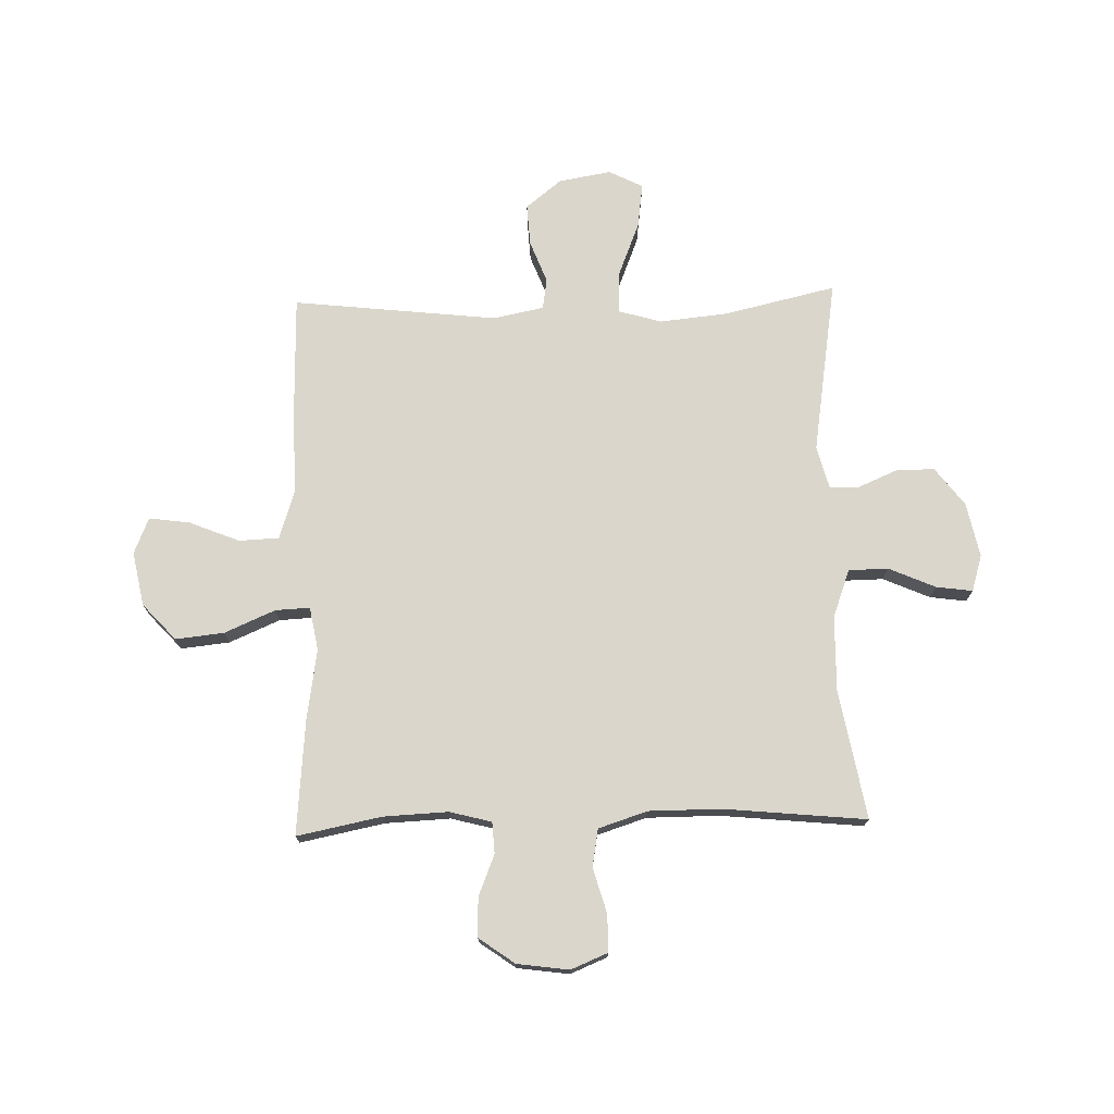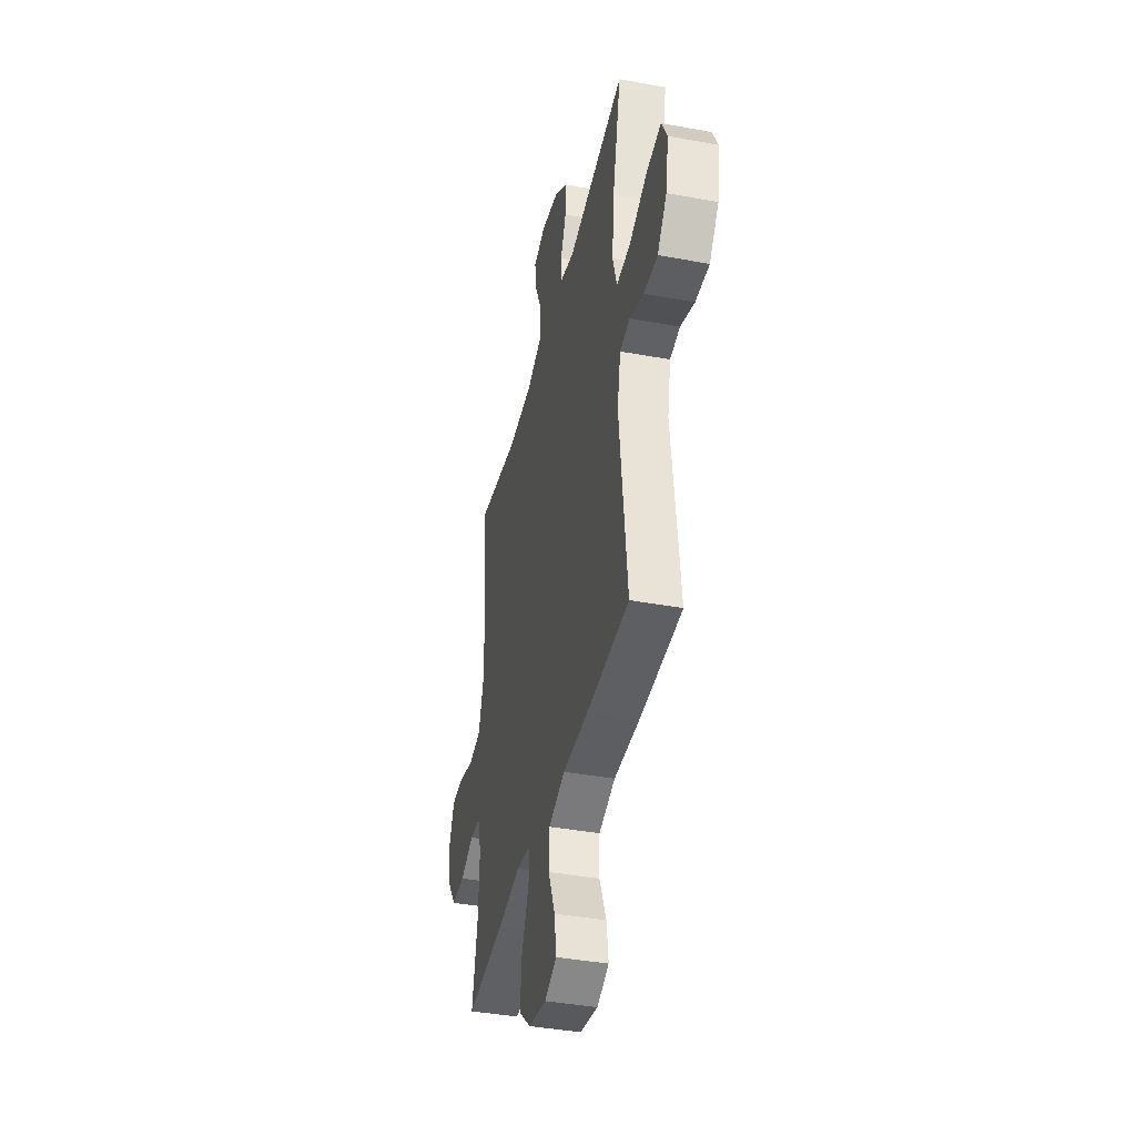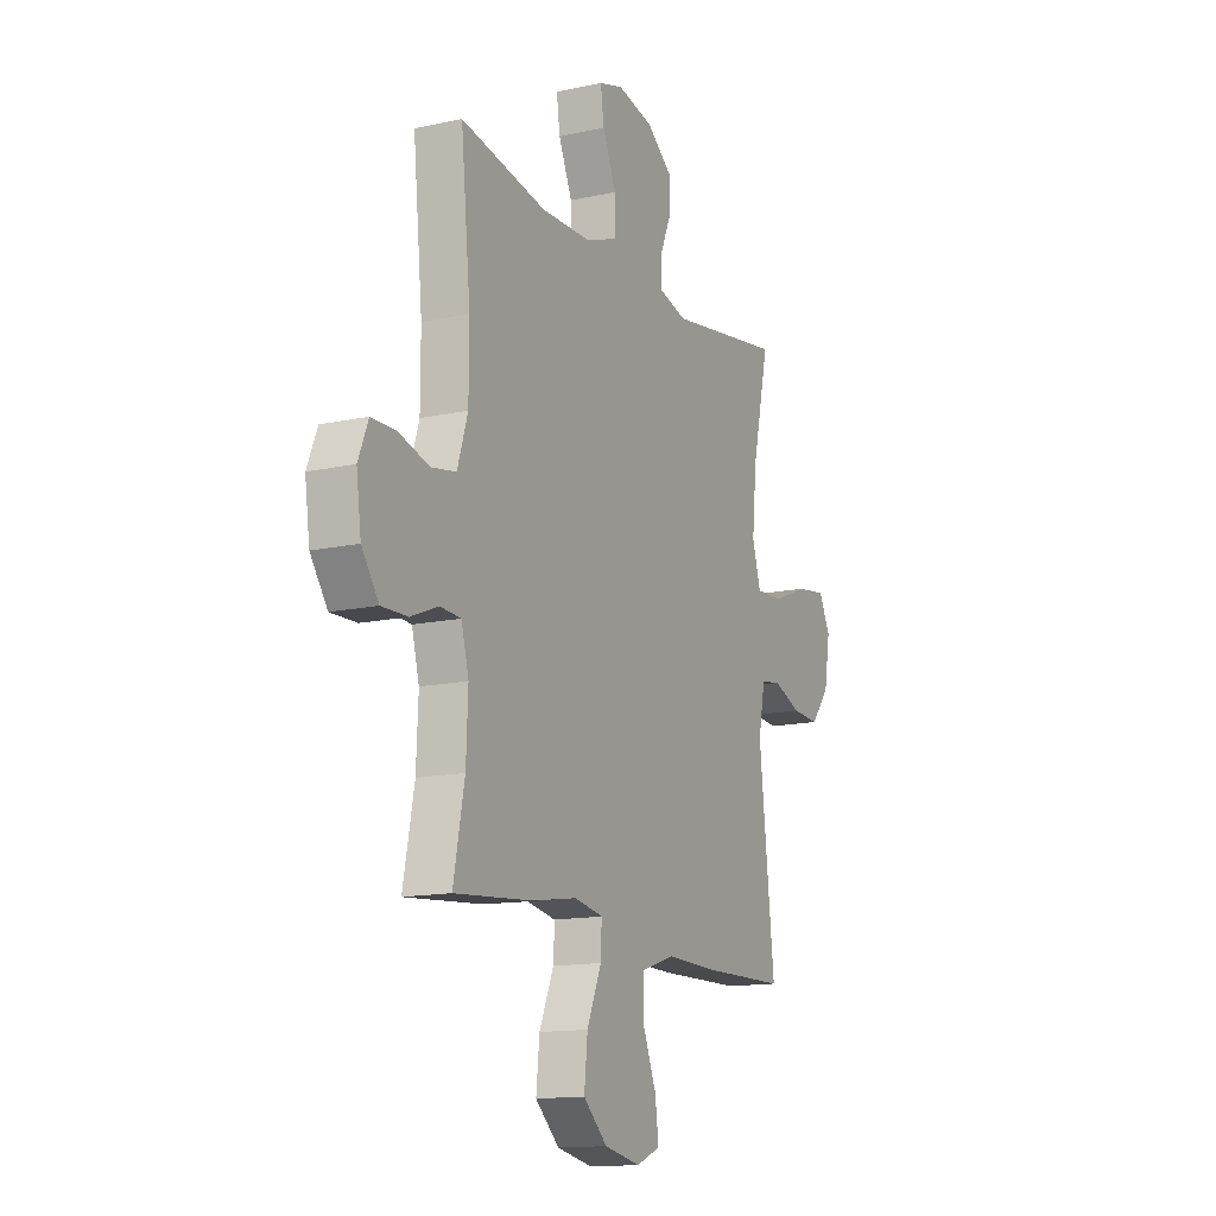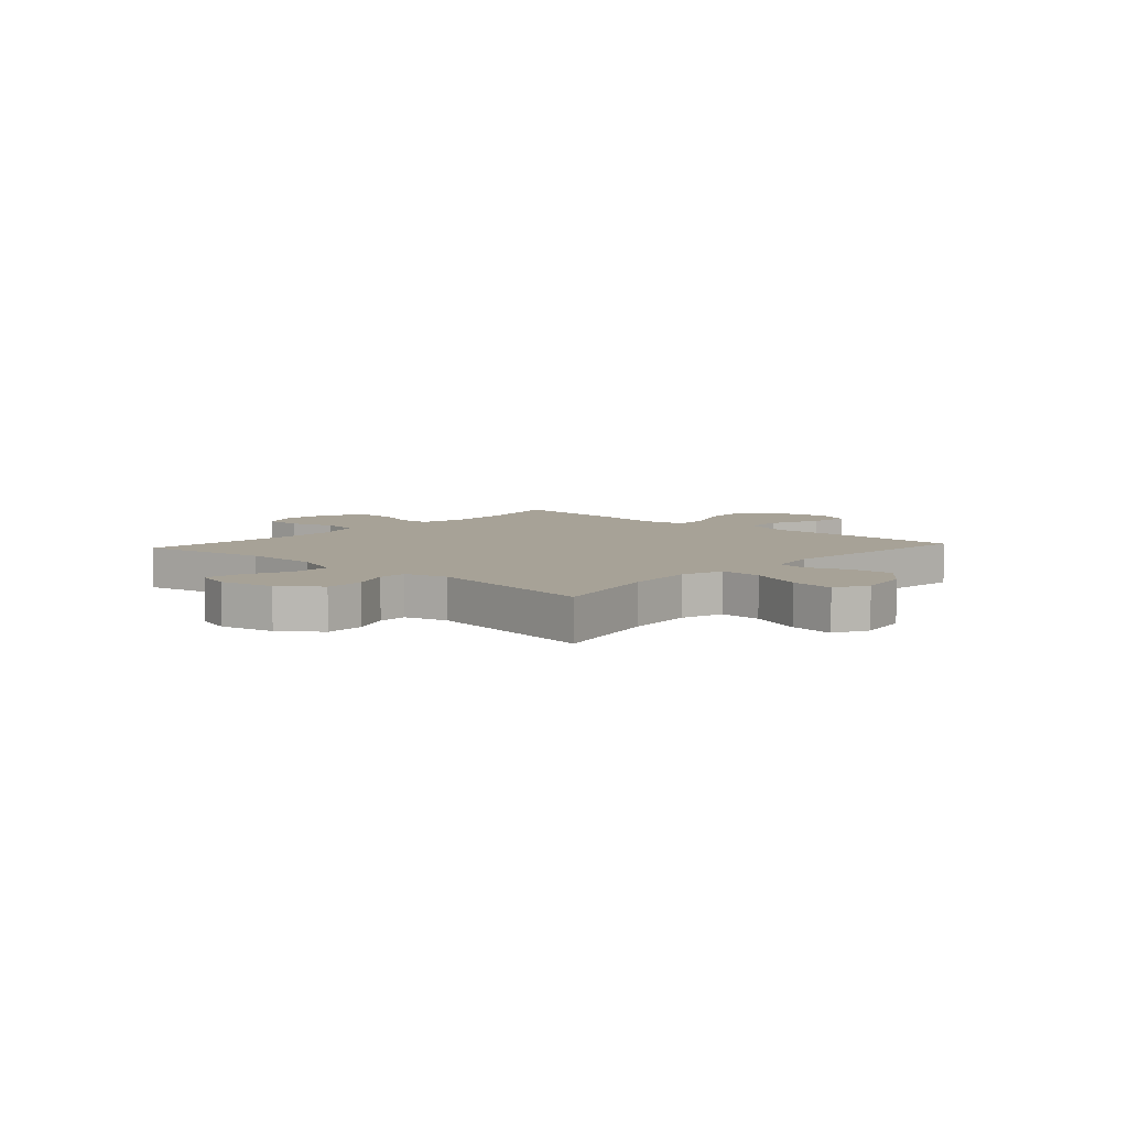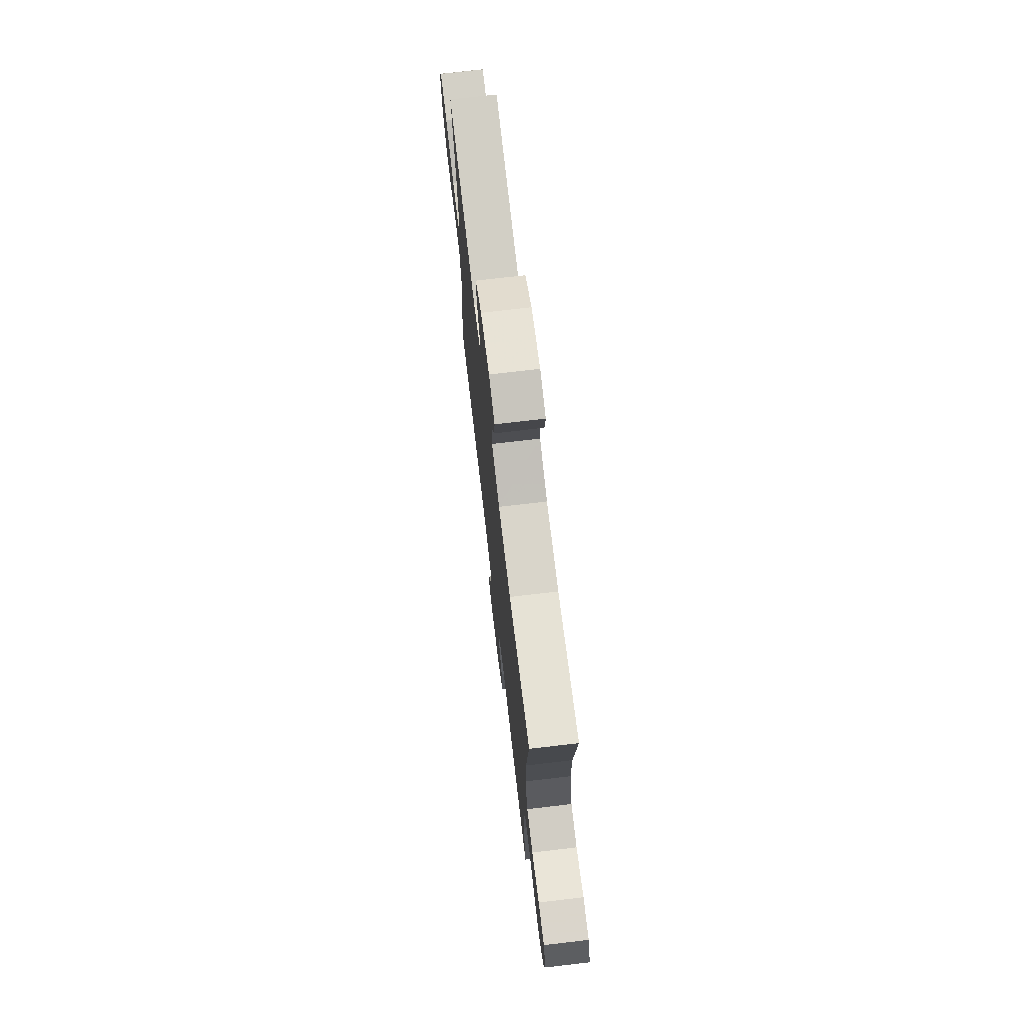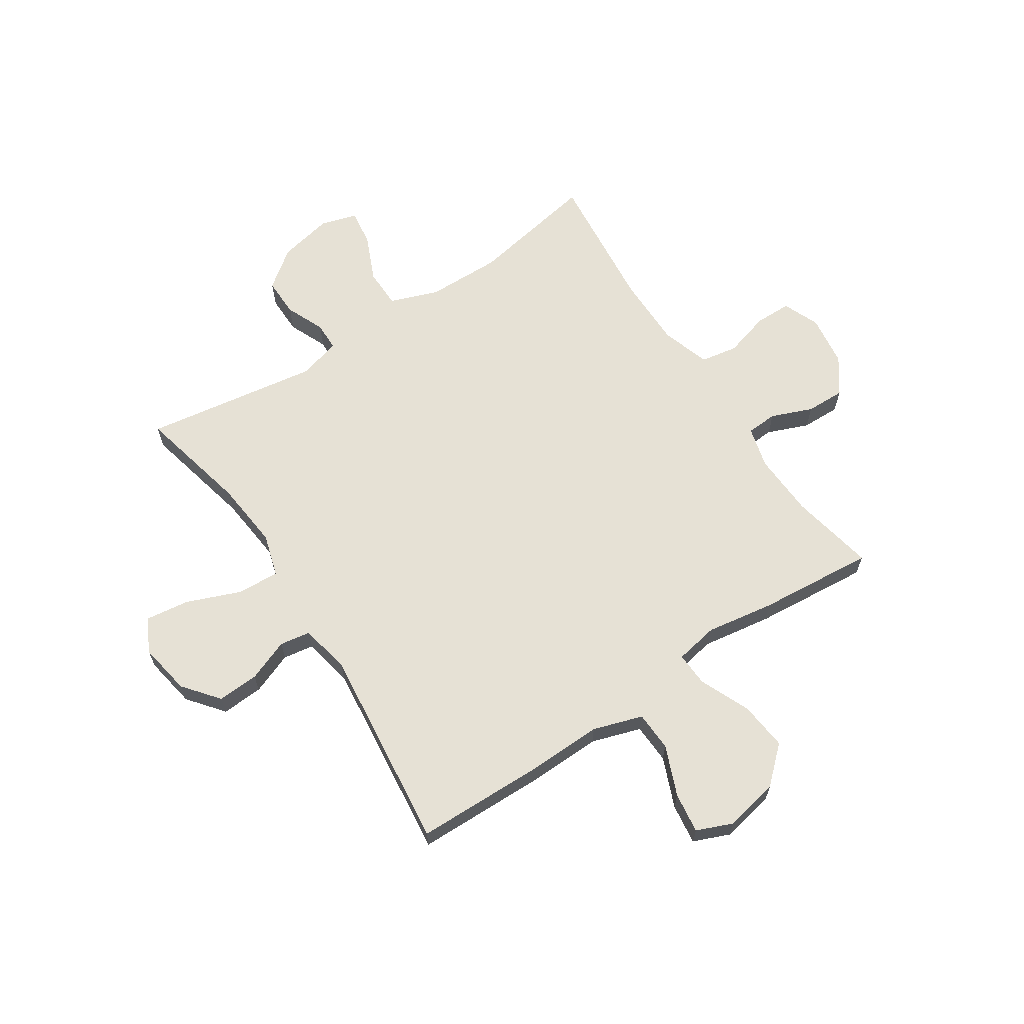
<metadata>
{"format":"obj","ext":"obj","renderer":"f3d","projection":"perspective","resolution":1024,"background":"white","views":[{"elev":73.8,"azim":-91.7,"up":"+Y"},{"elev":-40.3,"azim":77.2,"up":"+Z"},{"elev":-14.1,"azim":-64.2,"up":"+Z"},{"elev":6.6,"azim":42.1,"up":"+Y"},{"elev":73.3,"azim":-96.7,"up":"+Z"},{"elev":64.6,"azim":146.5,"up":"+Y"}]}
</metadata>
<code>
v 0.5 0.07 -0.5
v 0.27 0.07 -0.505
v 0.132 0.07 -0.502
v 0.043 0.07 -0.531
v 0.04 0.07 -0.603
v 0.077 0.07 -0.693
v 0.087 0.07 -0.766
v 0.022 0.07 -0.793
v -0.075 0.07 -0.774
v -0.14 0.07 -0.715
v -0.131 0.07 -0.628
v -0.092 0.07 -0.537
v -0.089 0.07 -0.475
v -0.167 0.07 -0.461
v -0.291 0.07 -0.481
v -0.5 0.07 -0.5
v -0.47 0.07 -0.348
v -0.465 0.07 -0.232
v -0.485 0.07 -0.157
v -0.541 0.07 -0.154
v -0.615 0.07 -0.184
v -0.685 0.07 -0.186
v -0.731 0.07 -0.122
v -0.744 0.07 -0.029
v -0.717 0.07 0.037
v -0.651 0.07 0.038
v -0.569 0.07 0.015
v -0.502 0.07 0.027
v -0.474 0.07 0.115
v -0.474 0.07 0.244
v -0.5 0.07 0.5
v -0.269 0.07 0.459
v -0.134 0.07 0.462
v -0.048 0.07 0.494
v -0.047 0.07 0.565
v -0.084 0.07 0.649
v -0.093 0.07 0.714
v -0.028 0.07 0.734
v 0.07 0.07 0.714
v 0.139 0.07 0.662
v 0.138 0.07 0.592
v 0.108 0.07 0.522
v 0.109 0.07 0.47
v 0.186 0.07 0.45
v 0.5 0.07 0.5
v 0.454 0.07 0.298
v 0.442 0.07 0.176
v 0.465 0.07 0.099
v 0.541 0.07 0.103
v 0.638 0.07 0.142
v 0.718 0.07 0.153
v 0.749 0.07 0.092
v 0.733 0.07 -0.002
v 0.682 0.07 -0.066
v 0.607 0.07 -0.062
v 0.531 0.07 -0.033
v 0.476 0.07 -0.042
v 0.458 0.07 -0.133
v 0.5 0 -0.5
v 0.27 0 -0.505
v 0.132 0 -0.502
v 0.043 0 -0.531
v 0.04 0 -0.603
v 0.077 0 -0.693
v 0.087 0 -0.766
v 0.022 0 -0.793
v -0.075 0 -0.774
v -0.14 0 -0.715
v -0.131 0 -0.628
v -0.092 0 -0.537
v -0.089 0 -0.475
v -0.167 0 -0.461
v -0.291 0 -0.481
v -0.5 0 -0.5
v -0.47 0 -0.348
v -0.465 0 -0.232
v -0.485 0 -0.157
v -0.541 0 -0.154
v -0.615 0 -0.184
v -0.685 0 -0.186
v -0.731 0 -0.122
v -0.744 0 -0.029
v -0.717 0 0.037
v -0.651 0 0.038
v -0.569 0 0.015
v -0.502 0 0.027
v -0.474 0 0.115
v -0.474 0 0.244
v -0.5 0 0.5
v -0.269 0 0.459
v -0.134 0 0.462
v -0.048 0 0.494
v -0.047 0 0.565
v -0.084 0 0.649
v -0.093 0 0.714
v -0.028 0 0.734
v 0.07 0 0.714
v 0.139 0 0.662
v 0.138 0 0.592
v 0.108 0 0.522
v 0.109 0 0.47
v 0.186 0 0.45
v 0.5 0 0.5
v 0.454 0 0.298
v 0.442 0 0.176
v 0.465 0 0.099
v 0.541 0 0.103
v 0.638 0 0.142
v 0.718 0 0.153
v 0.749 0 0.092
v 0.733 0 -0.002
v 0.682 0 -0.066
v 0.607 0 -0.062
v 0.531 0 -0.033
v 0.476 0 -0.042
v 0.458 0 -0.133
f 53 54 55 56
f 51 52 53 56
f 49 50 51 56
f 48 49 56 57
f 47 48 57 58
f 44 45 46
f 43 44 46 47
f 39 40 41 42
f 39 42 43
f 38 39 43
f 35 36 37 38
f 34 35 38 43
f 33 34 43 47
f 30 31 32
f 29 30 32 33
f 28 29 33 47
f 24 25 26 27
f 20 21 22 23
f 19 20 23 24
f 14 15 16 17
f 13 14 17 18
f 9 10 11 12
f 9 12 13
f 8 9 13
f 5 6 7 8
f 4 5 8 13
f 3 4 13 18
f 58 1 2 3
f 19 24 27 28
f 19 28 47 58
f 3 18 19 58
f 114 113 112 111
f 114 111 110 109
f 114 109 108 107
f 115 114 107 106
f 116 115 106 105
f 104 103 102
f 105 104 102 101
f 100 99 98 97
f 101 100 97
f 101 97 96
f 96 95 94 93
f 101 96 93 92
f 105 101 92 91
f 90 89 88
f 91 90 88 87
f 105 91 87 86
f 85 84 83 82
f 81 80 79 78
f 82 81 78 77
f 75 74 73 72
f 76 75 72 71
f 70 69 68 67
f 71 70 67
f 71 67 66
f 66 65 64 63
f 71 66 63 62
f 76 71 62 61
f 61 60 59 116
f 86 85 82 77
f 116 105 86 77
f 116 77 76 61
f 1 59 60 2
f 2 60 61 3
f 3 61 62 4
f 4 62 63 5
f 5 63 64 6
f 6 64 65 7
f 7 65 66 8
f 8 66 67 9
f 9 67 68 10
f 10 68 69 11
f 11 69 70 12
f 12 70 71 13
f 13 71 72 14
f 14 72 73 15
f 15 73 74 16
f 16 74 75 17
f 17 75 76 18
f 18 76 77 19
f 19 77 78 20
f 20 78 79 21
f 21 79 80 22
f 22 80 81 23
f 23 81 82 24
f 24 82 83 25
f 25 83 84 26
f 26 84 85 27
f 27 85 86 28
f 28 86 87 29
f 29 87 88 30
f 30 88 89 31
f 31 89 90 32
f 32 90 91 33
f 33 91 92 34
f 34 92 93 35
f 35 93 94 36
f 36 94 95 37
f 37 95 96 38
f 38 96 97 39
f 39 97 98 40
f 40 98 99 41
f 41 99 100 42
f 42 100 101 43
f 43 101 102 44
f 44 102 103 45
f 45 103 104 46
f 46 104 105 47
f 47 105 106 48
f 48 106 107 49
f 49 107 108 50
f 50 108 109 51
f 51 109 110 52
f 52 110 111 53
f 53 111 112 54
f 54 112 113 55
f 55 113 114 56
f 56 114 115 57
f 57 115 116 58
f 58 116 59 1

</code>
